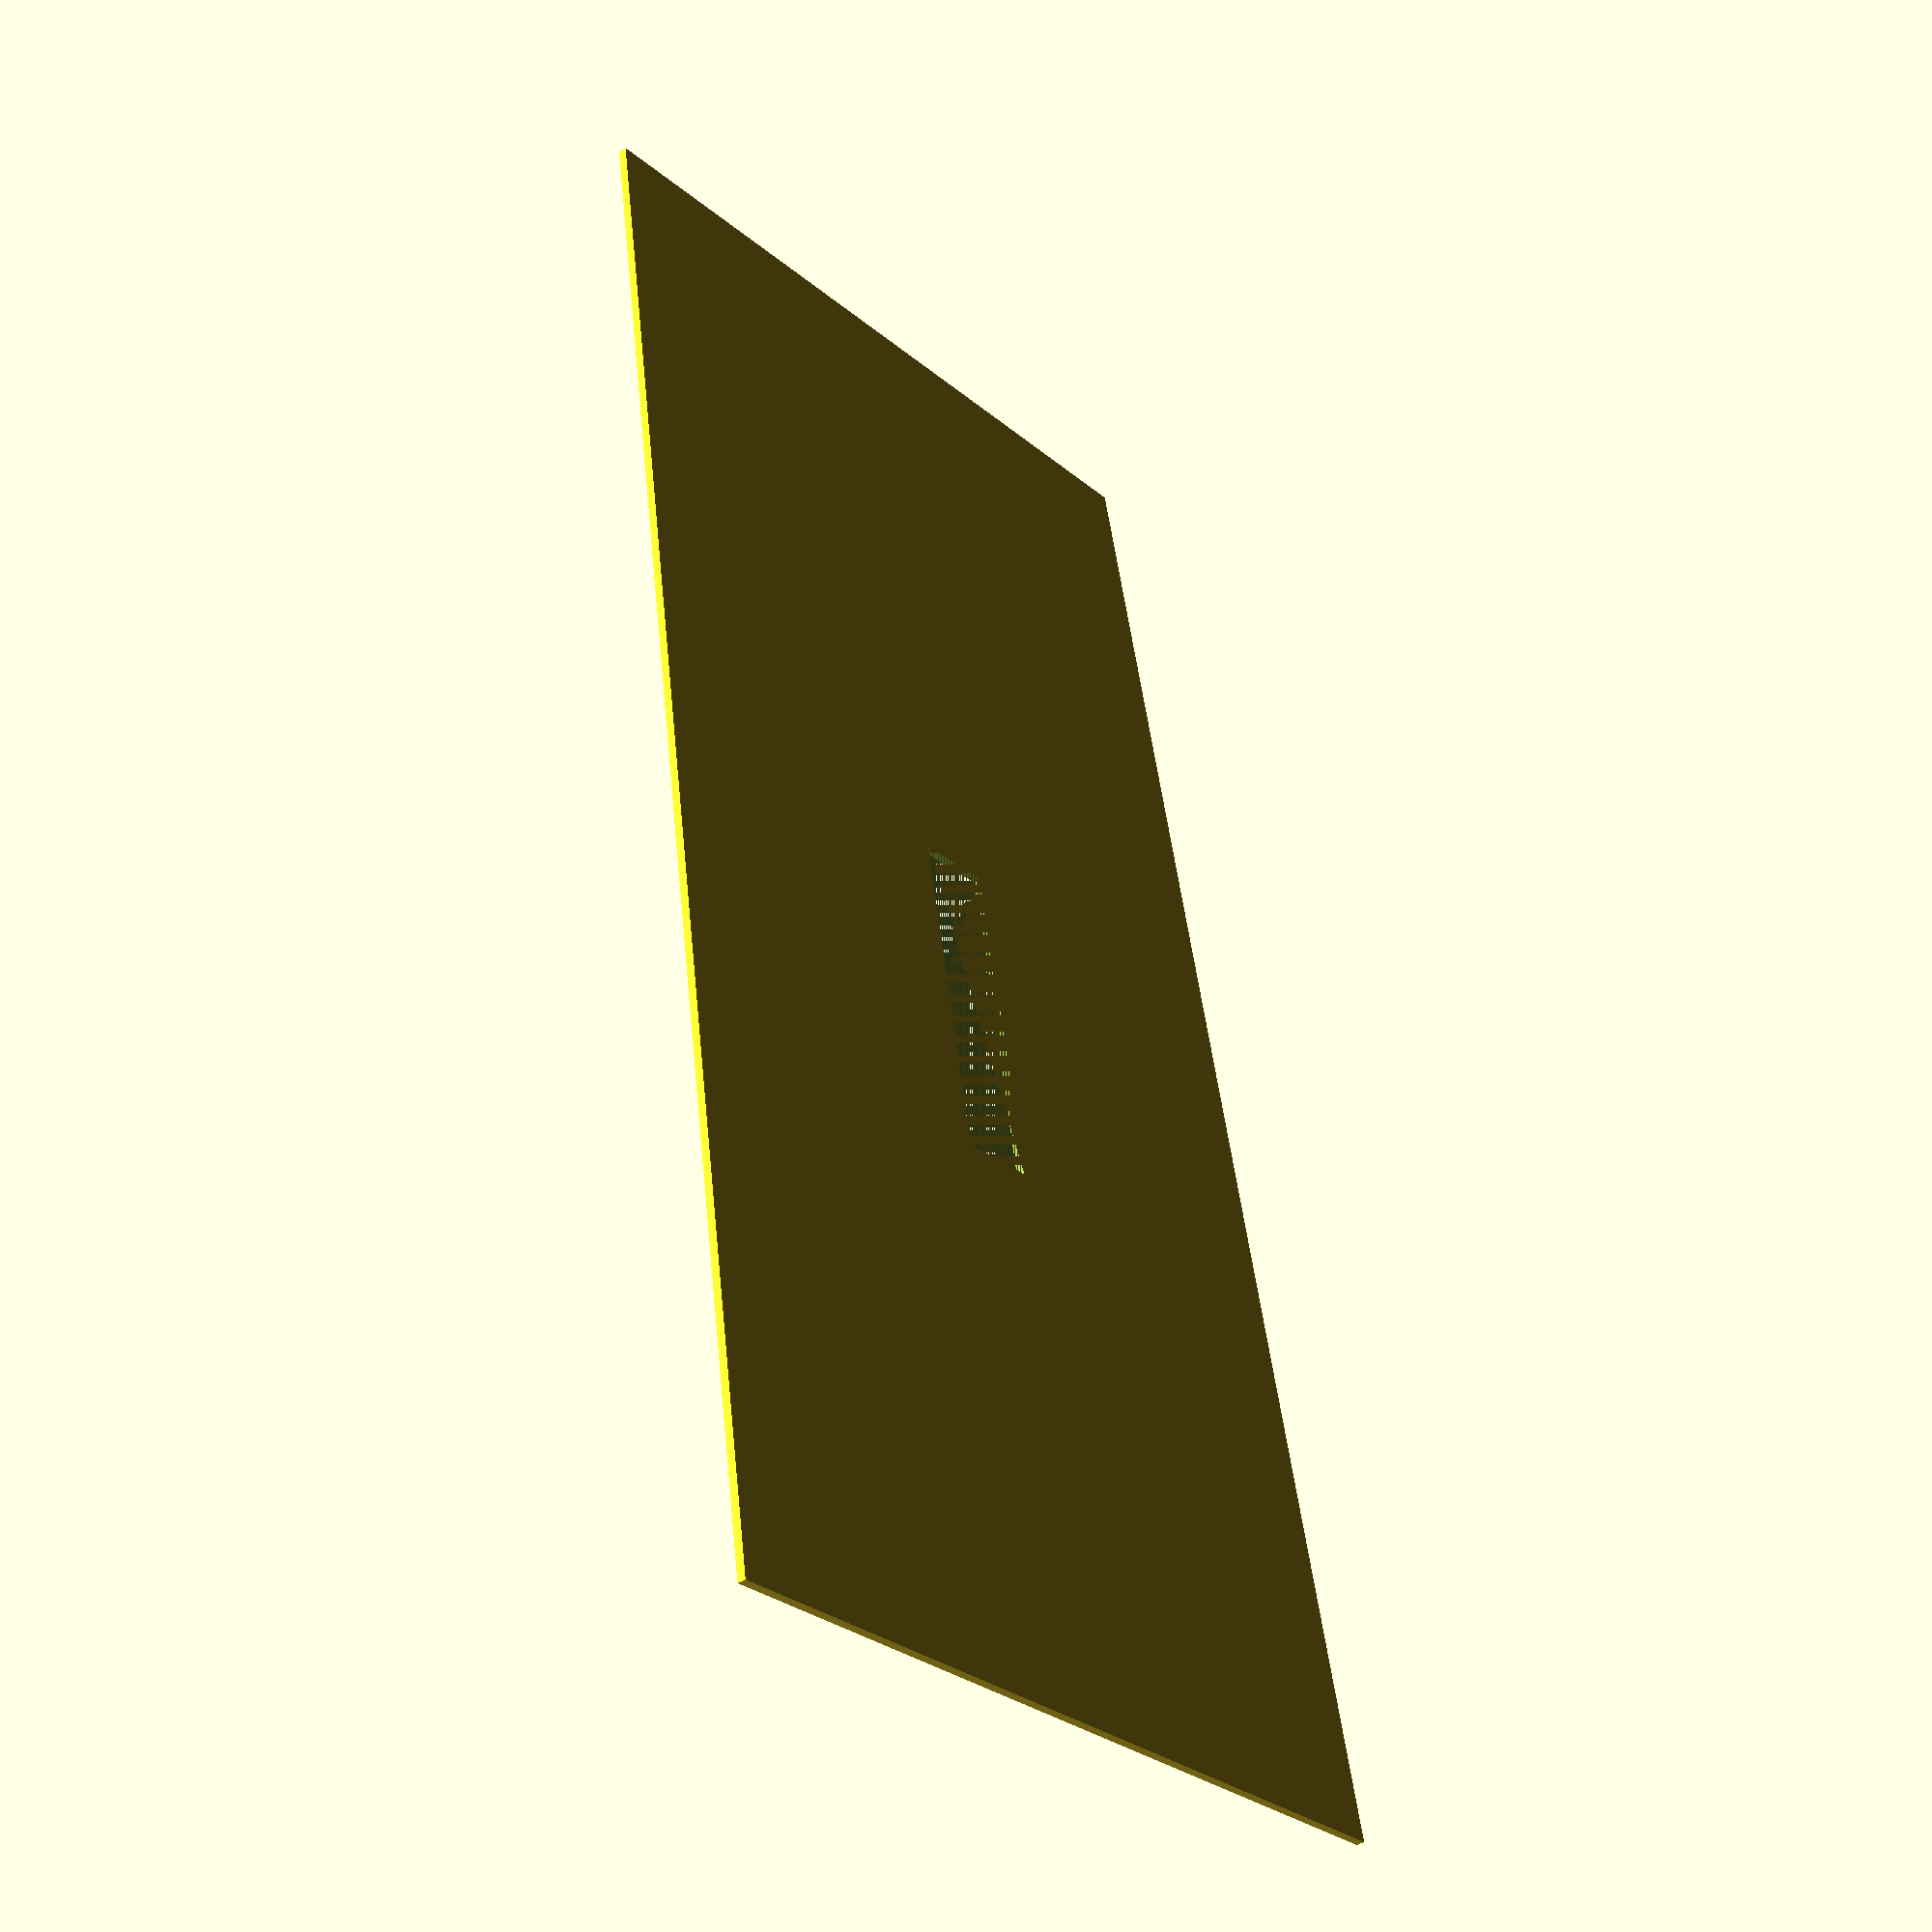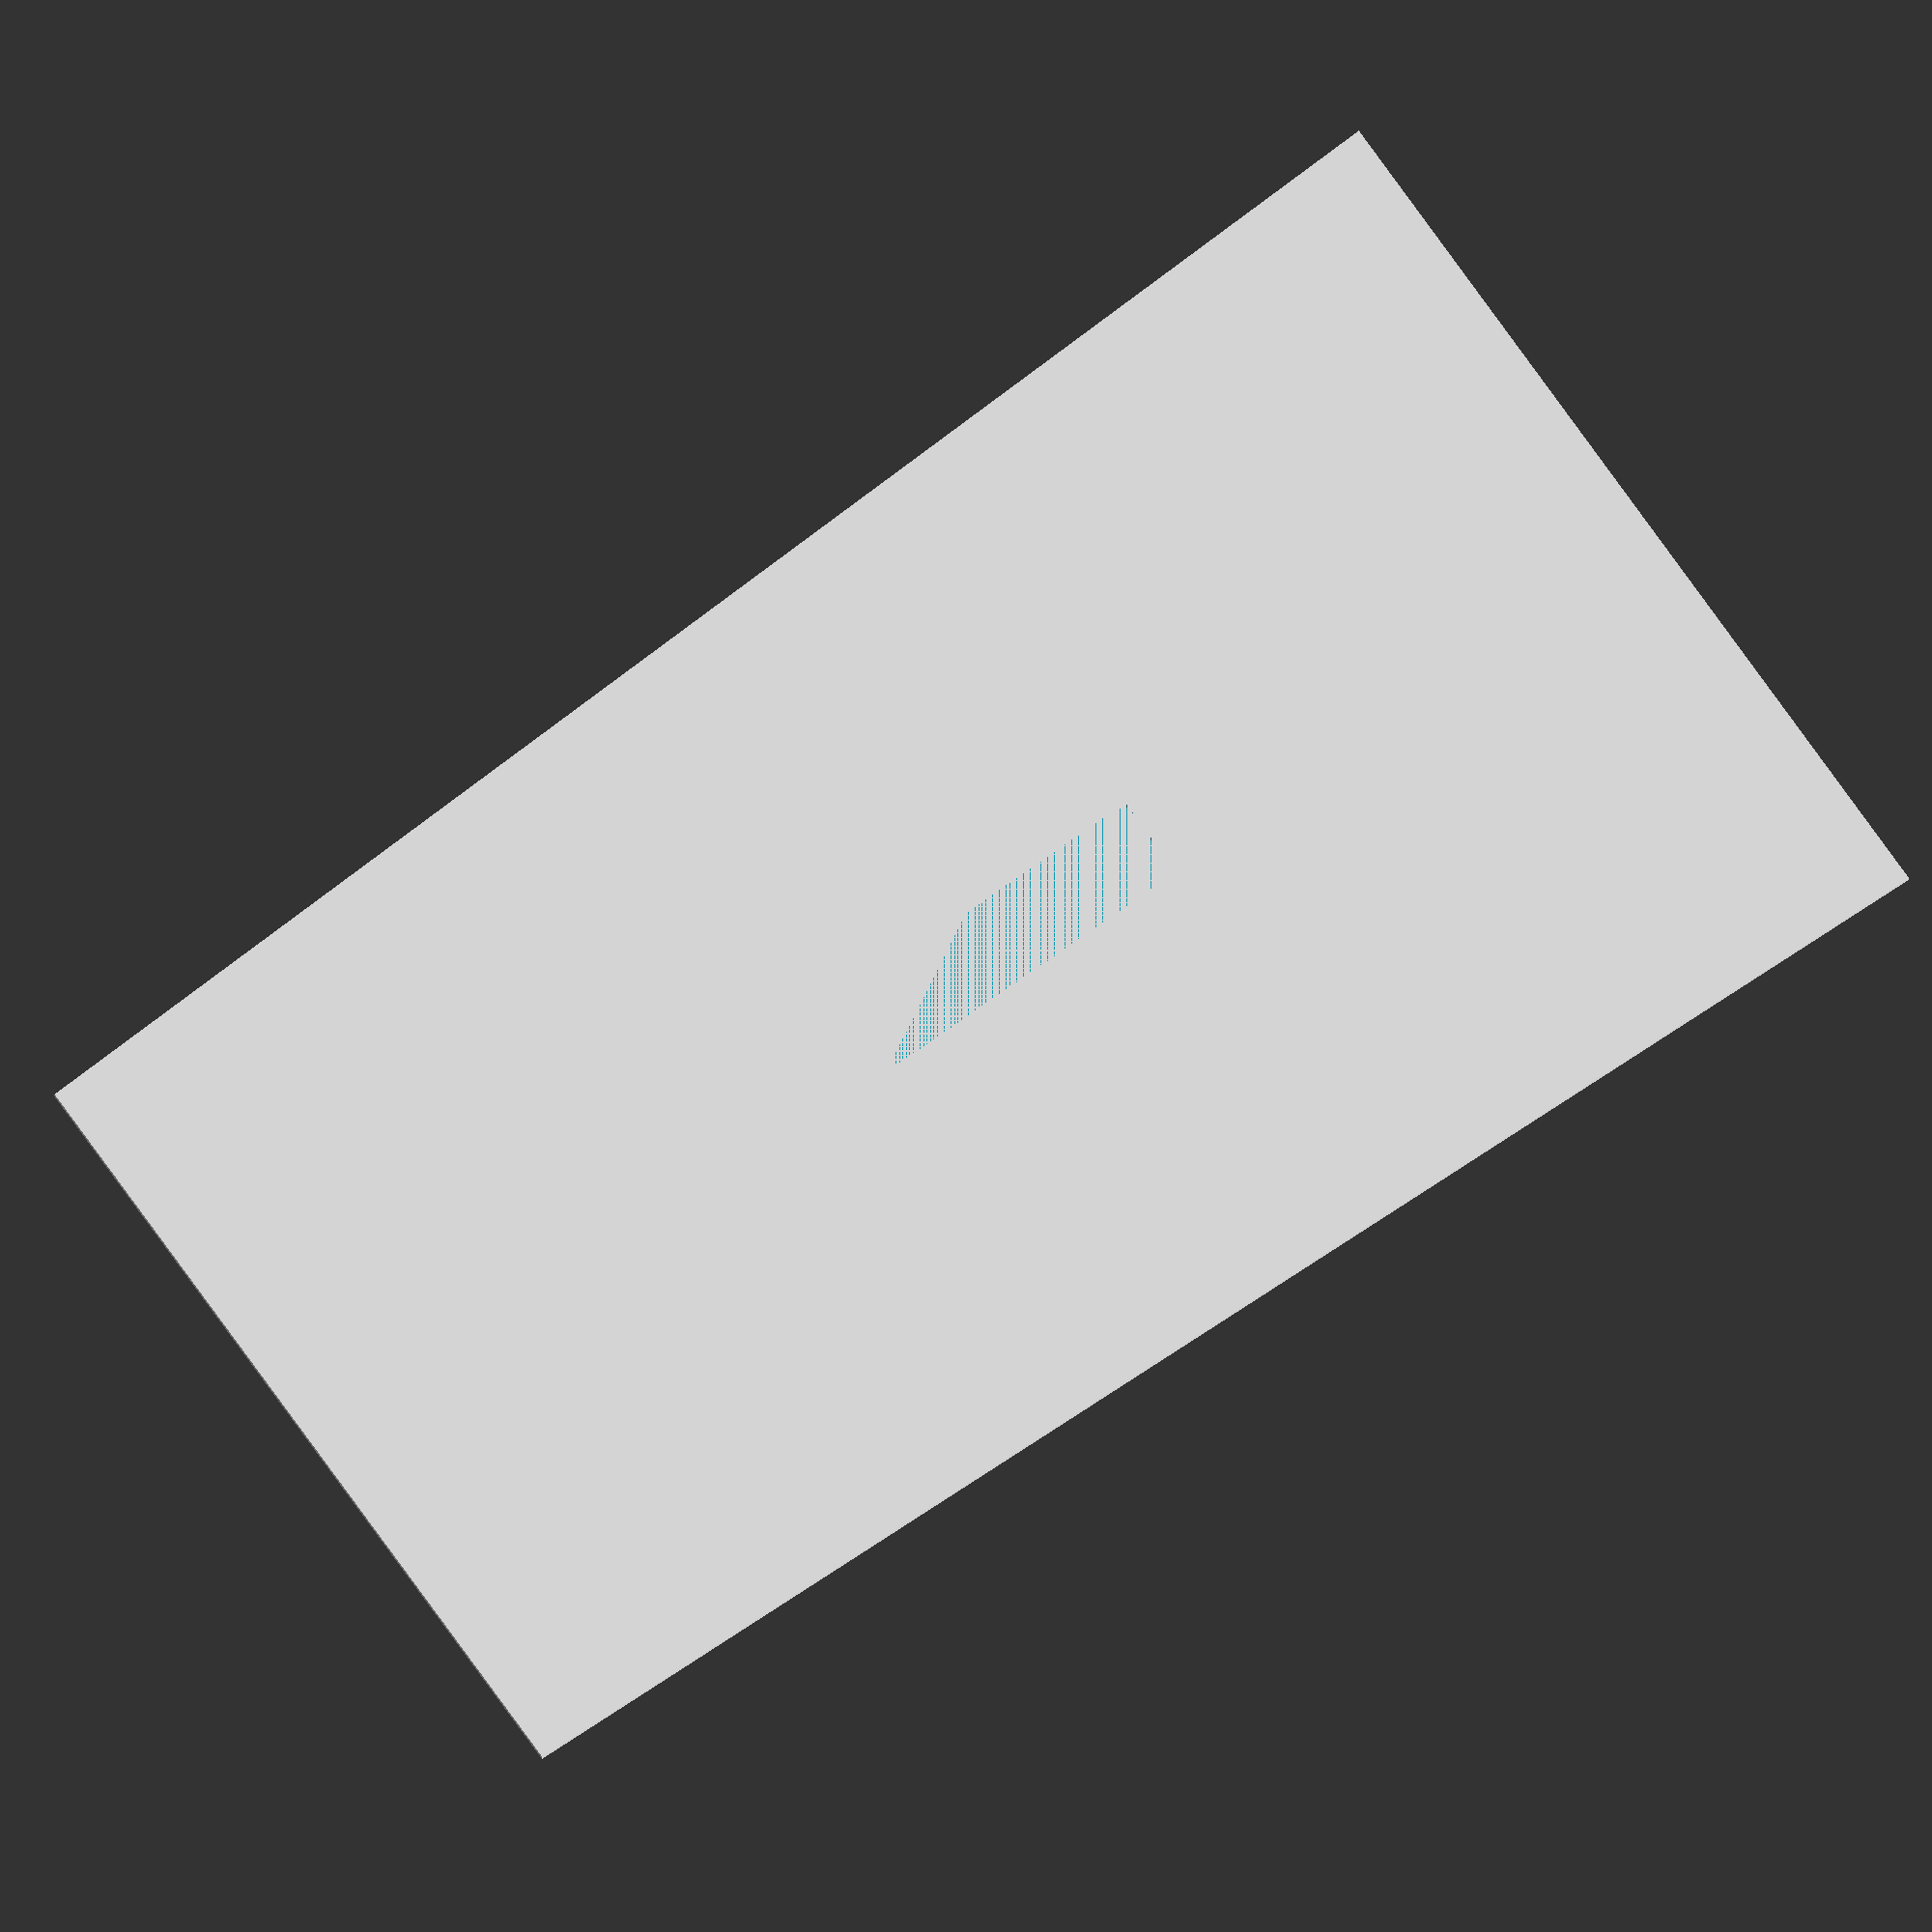
<openscad>
$fa = 1;
$fs = 0.04;
mag = 1;
thickness = mag * 0.05;
wback = mag * 6.235 * 0.86736;
wfront = mag * 5.529 * 0.86736;
length = mag * 9.4;
f = 0.98;
p0 = [-wback/2,-length];
p1 = [-wfront/2, 0];
p2 = [wfront/2, 0];
p3 = [wback/2, -length];
points = [p0, p1, p2, p3];

translate([0,0,2])
rotate([90,0,0]) {
difference()
{
 linear_extrude(height = thickness) {
  polygon(points);
}
translate([0,-5,thickness/2])
cube([0.5,2,thickness], center=true);
}
//translate([0,-2+1,thickness/2])
//cube([0.5*f,2*f,thickness], center=true);
}




</openscad>
<views>
elev=122.4 azim=307.8 roll=6.9 proj=p view=wireframe
elev=285.5 azim=1.6 roll=54.4 proj=o view=wireframe
</views>
